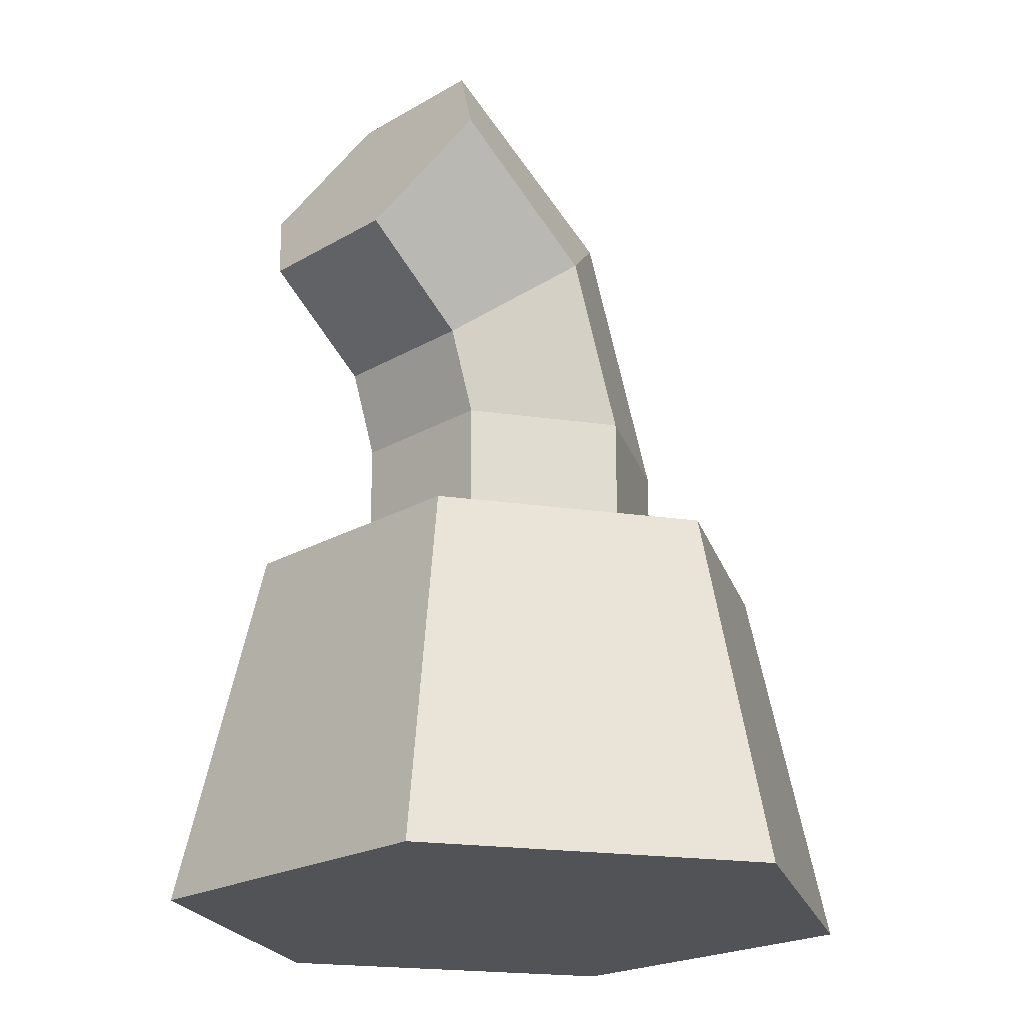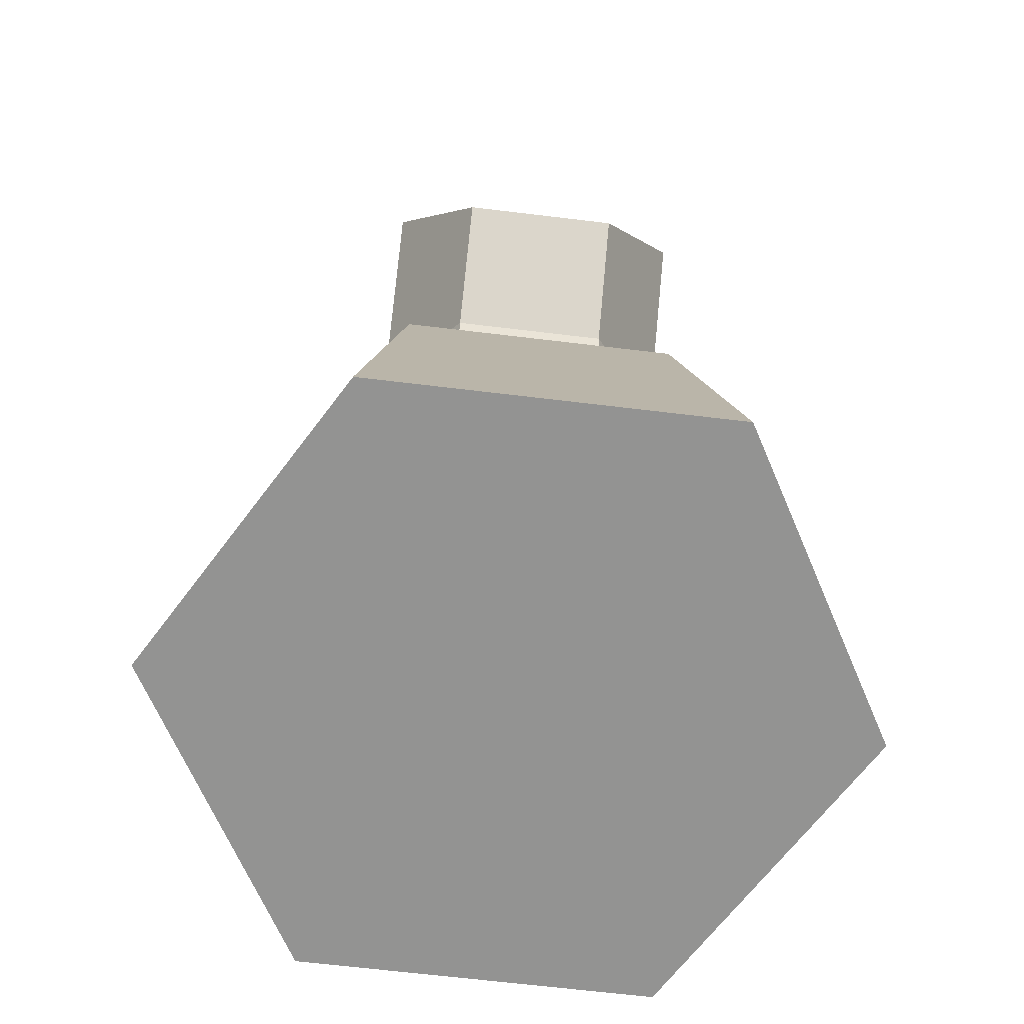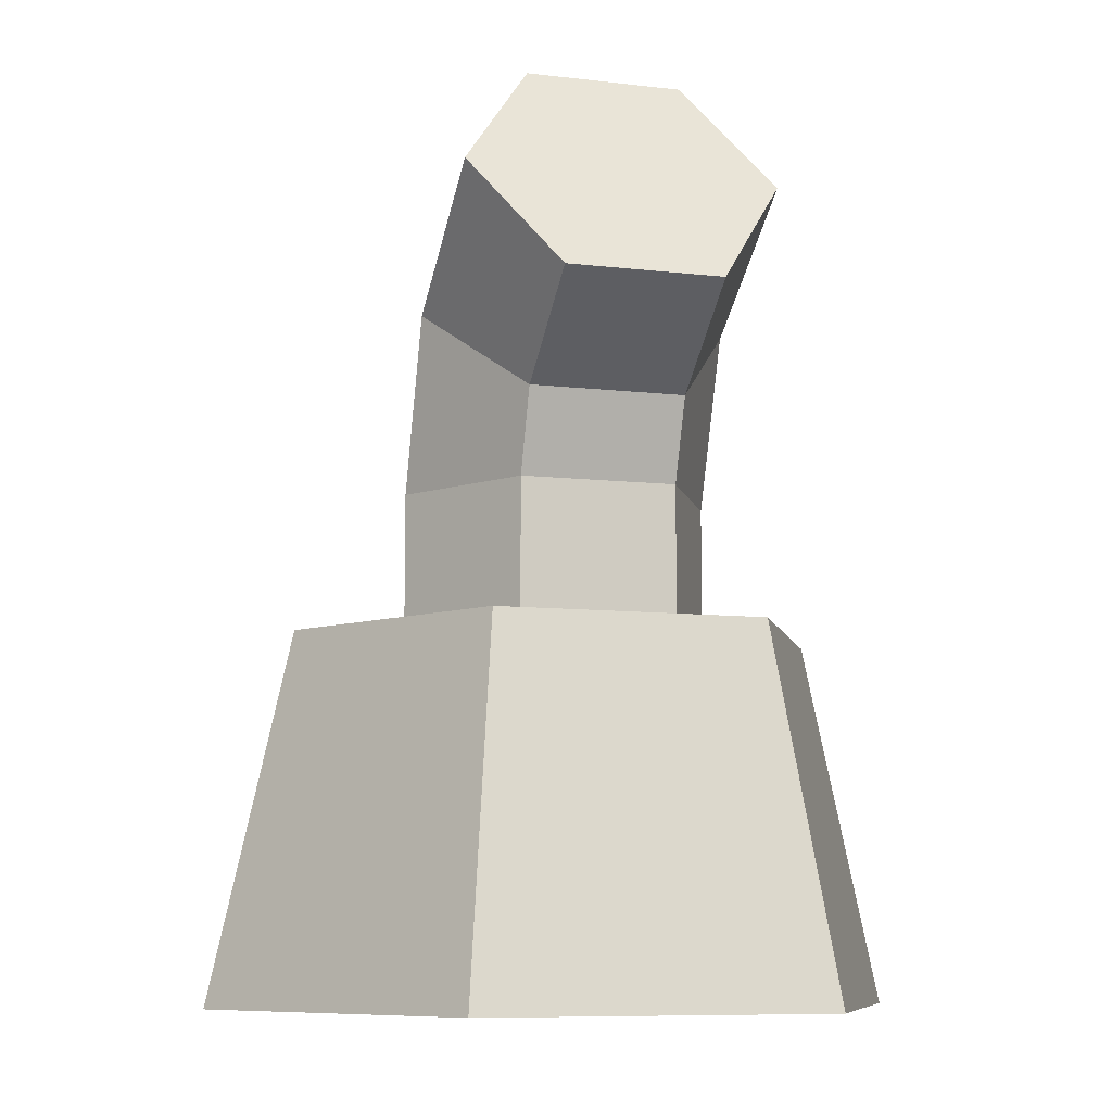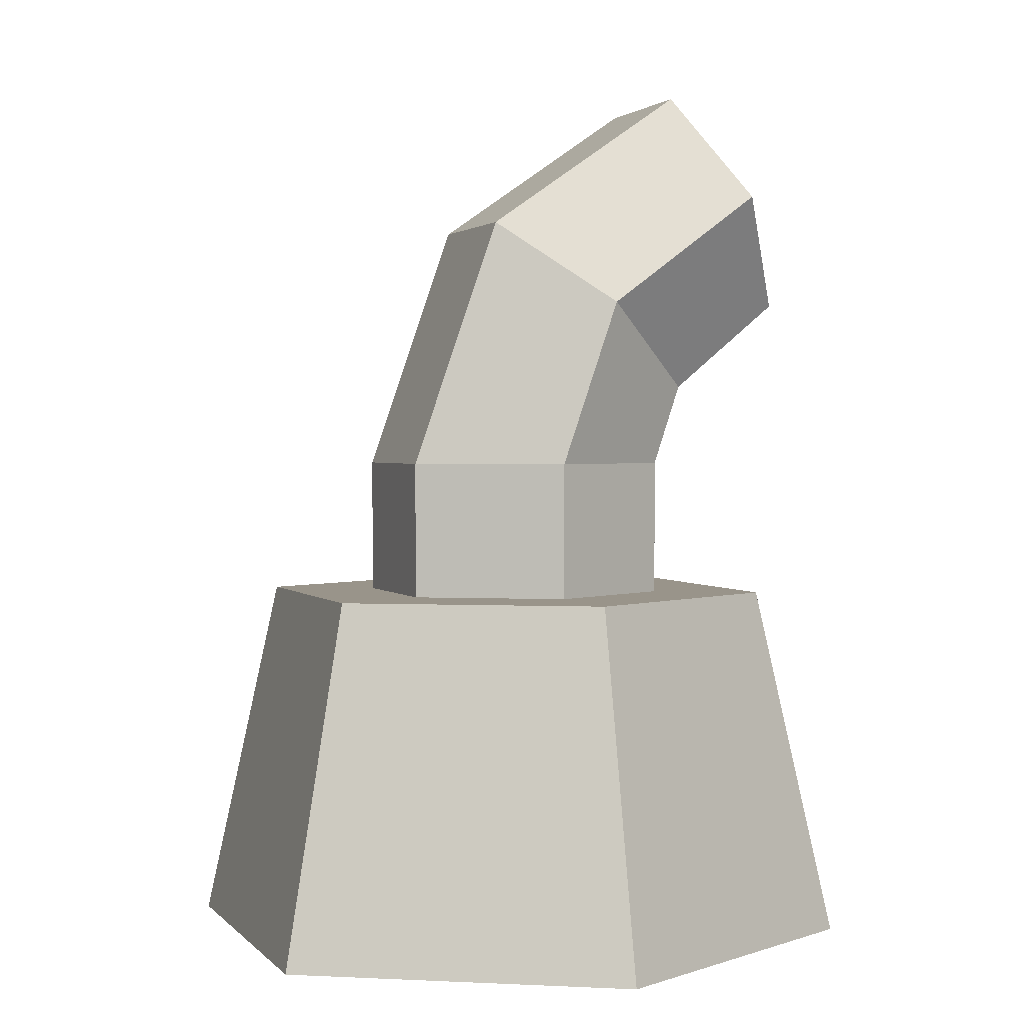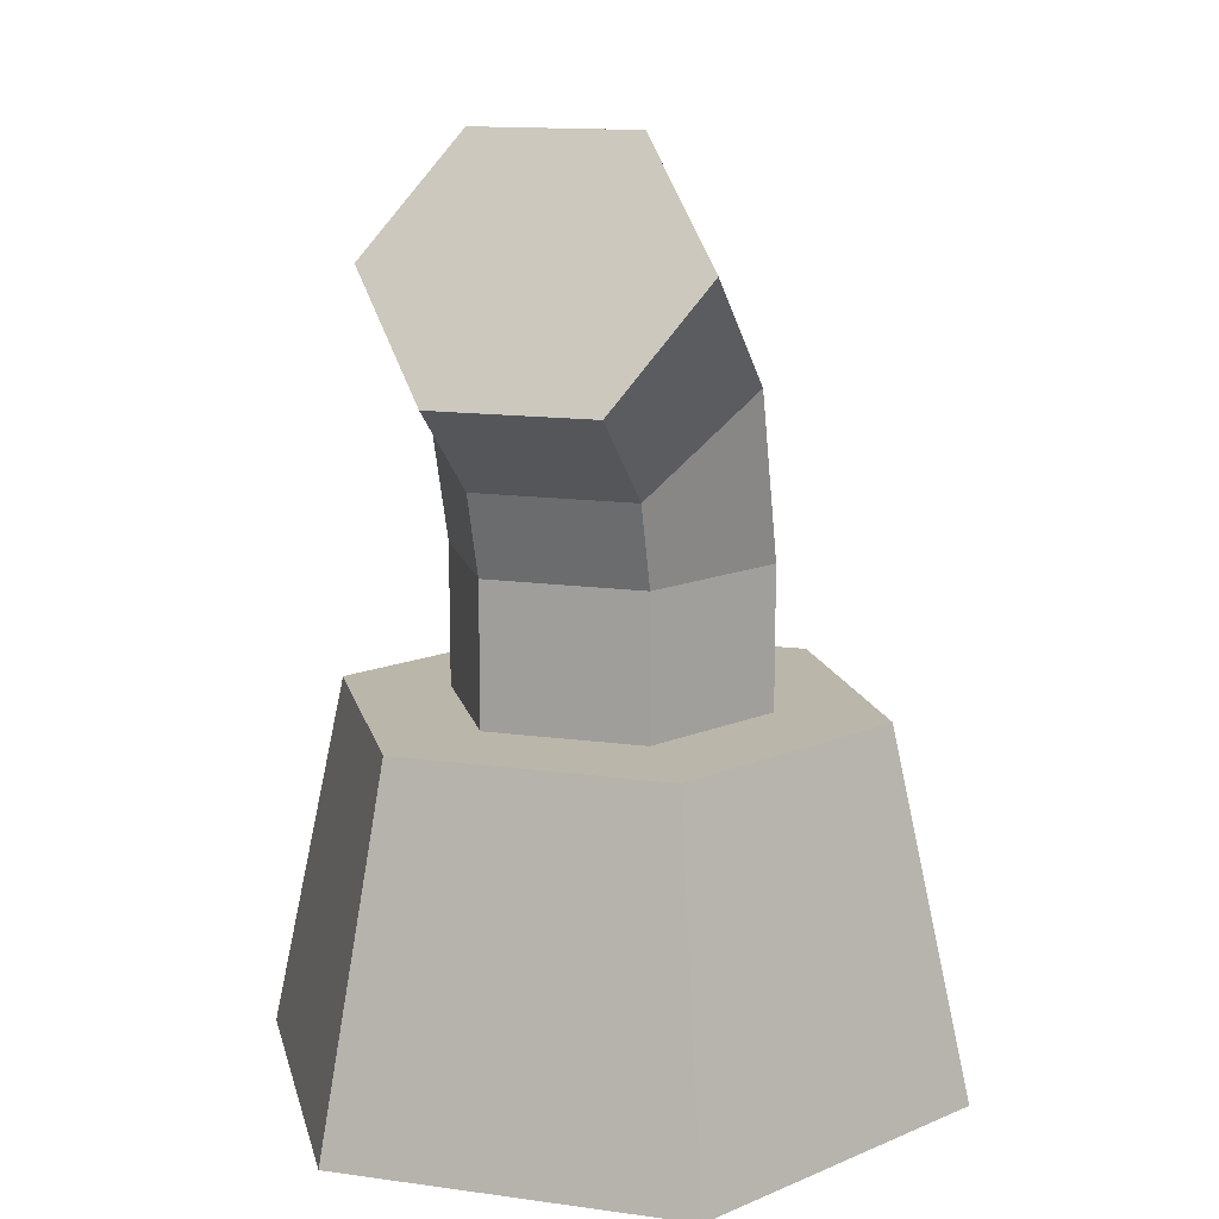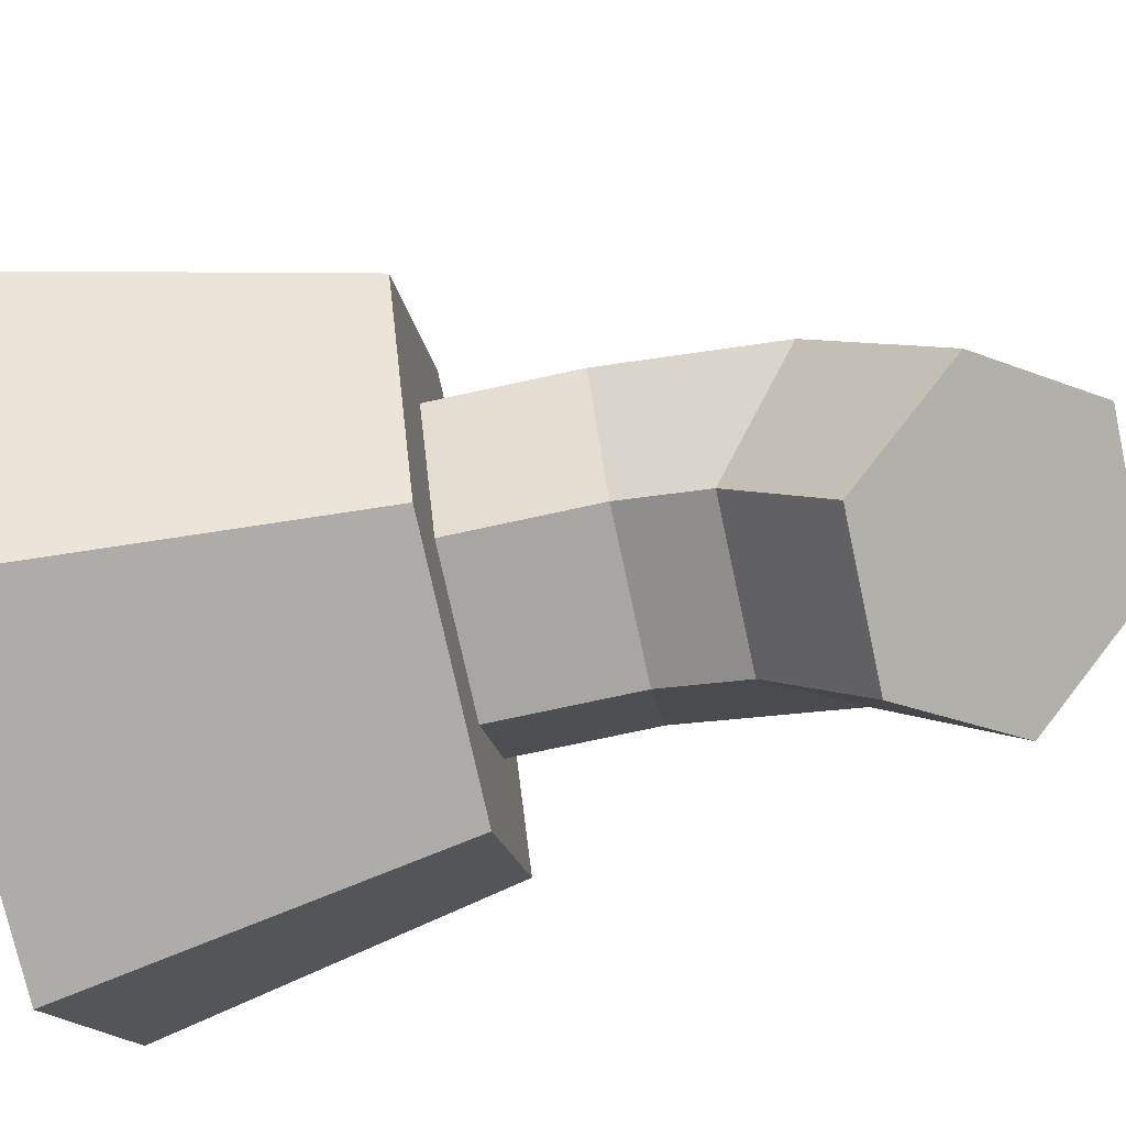
<metadata>
{"format":"obj","ext":"obj","renderer":"f3d","projection":"perspective","resolution":1024,"background":"white","views":[{"elev":-21.7,"azim":45.7,"up":"+Z"},{"elev":-66.6,"azim":-6.9,"up":"+Z"},{"elev":-8.7,"azim":-17.7,"up":"+Z"},{"elev":1.9,"azim":-110.1,"up":"+Z"},{"elev":13.9,"azim":17.1,"up":"+Z"},{"elev":-74.2,"azim":-77.7,"up":"+Y"}]}
</metadata>
<code>
v 3.318 5.747 -3.451
v -3.318 5.747 -3.451
v -6.636 6.9e-05 -3.451
v -3.318 -5.747 -3.451
v 3.318 -5.747 -3.451
v 6.636 6.9e-05 -3.451
v 2.545 4.408 3.453
v -2.545 4.408 3.453
v -5.09 7.7e-05 3.453
v -2.545 -4.408 3.453
v 2.545 -4.408 3.453
v 5.09 7.7e-05 3.453
v 0 6.9e-05 -3.451
v 1.497 2.593 3.453
v -1.497 2.593 3.453
v -2.994 6.9e-05 3.453
v -1.497 -2.593 3.453
v 1.497 -2.593 3.453
v 2.994 6.9e-05 3.453
v 1.497 2.593 6.11
v -1.497 2.593 6.11
v -2.994 6.9e-05 6.11
v -1.497 -2.593 6.11
v 1.497 -2.593 6.11
v 2.994 6.9e-05 6.11
v 1.497 0.8956 10.96
v -1.497 0.8956 10.96
v -2.994 -1.115 9.322
v -1.497 -3.126 7.686
v 1.497 -3.126 7.686
v 2.994 -1.115 9.322
v 1.497 -2.938 13.61
v -1.497 -2.938 13.61
v -2.994 -4.072 11.5
v -1.497 -5.207 9.39
v 1.497 -5.207 9.39
v 2.994 -4.072 11.5
v 0.8592 -3.421 12.71
v -0.8592 -3.421 12.71
v 0 -4.072 11.5
v -1.718 -4.072 11.5
v -0.8592 -4.724 10.29
v 0.8592 -4.724 10.29
v 1.718 -4.072 11.5
f 1 2 8 7
f 2 3 9 8
f 3 4 10 9
f 4 5 11 10
f 5 6 12 11
f 6 1 7 12
f 2 1 13
f 3 2 13
f 4 3 13
f 5 4 13
f 6 5 13
f 1 6 13
f 38 39 40
f 39 41 40
f 41 42 40
f 42 43 40
f 43 44 40
f 44 38 40
f 7 8 15 14
f 8 9 16 15
f 9 10 17 16
f 10 11 18 17
f 11 12 19 18
f 12 7 14 19
f 14 15 21 20
f 15 16 22 21
f 16 17 23 22
f 17 18 24 23
f 18 19 25 24
f 19 14 20 25
f 20 21 27 26
f 21 22 28 27
f 22 23 29 28
f 23 24 30 29
f 24 25 31 30
f 25 20 26 31
f 26 27 33 32
f 27 28 34 33
f 28 29 35 34
f 29 30 36 35
f 30 31 37 36
f 31 26 32 37
f 32 33 39 38
f 33 34 41 39
f 34 35 42 41
f 35 36 43 42
f 36 37 44 43
f 37 32 38 44

</code>
